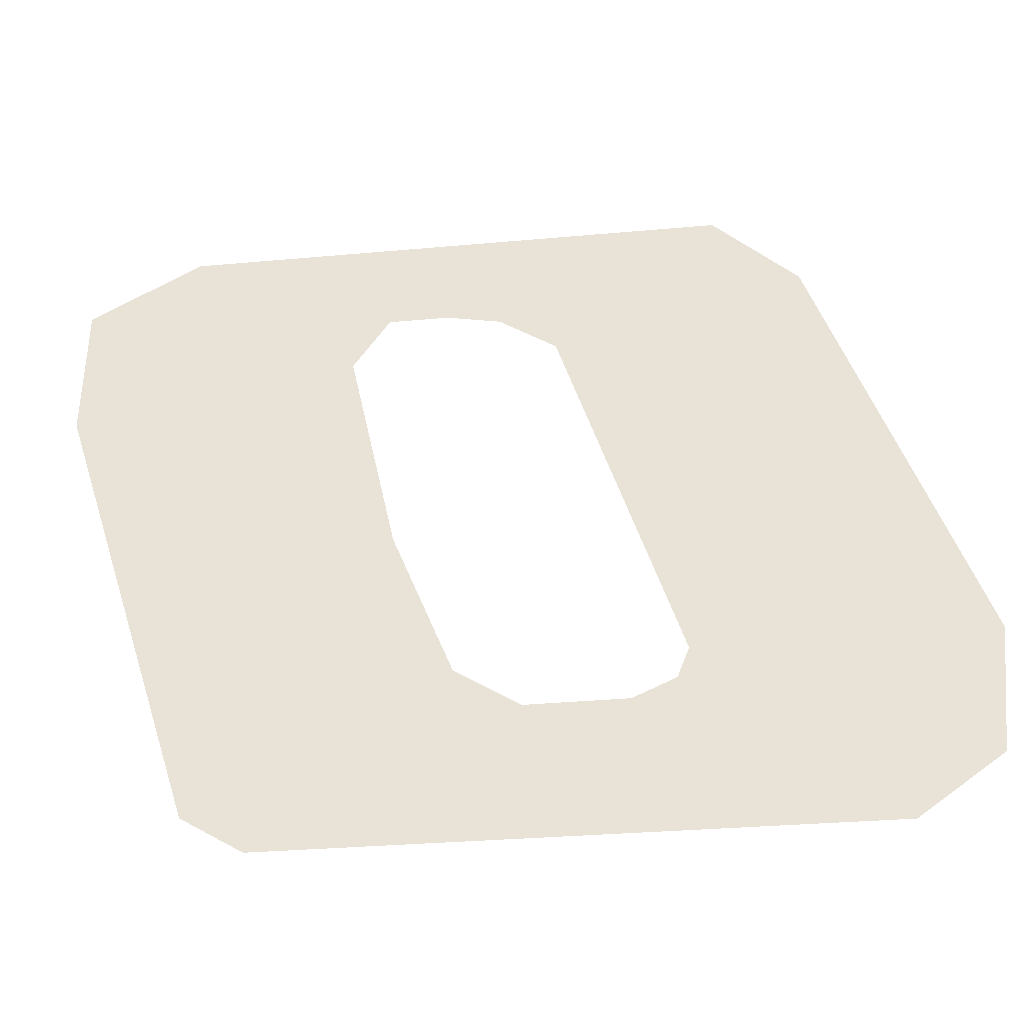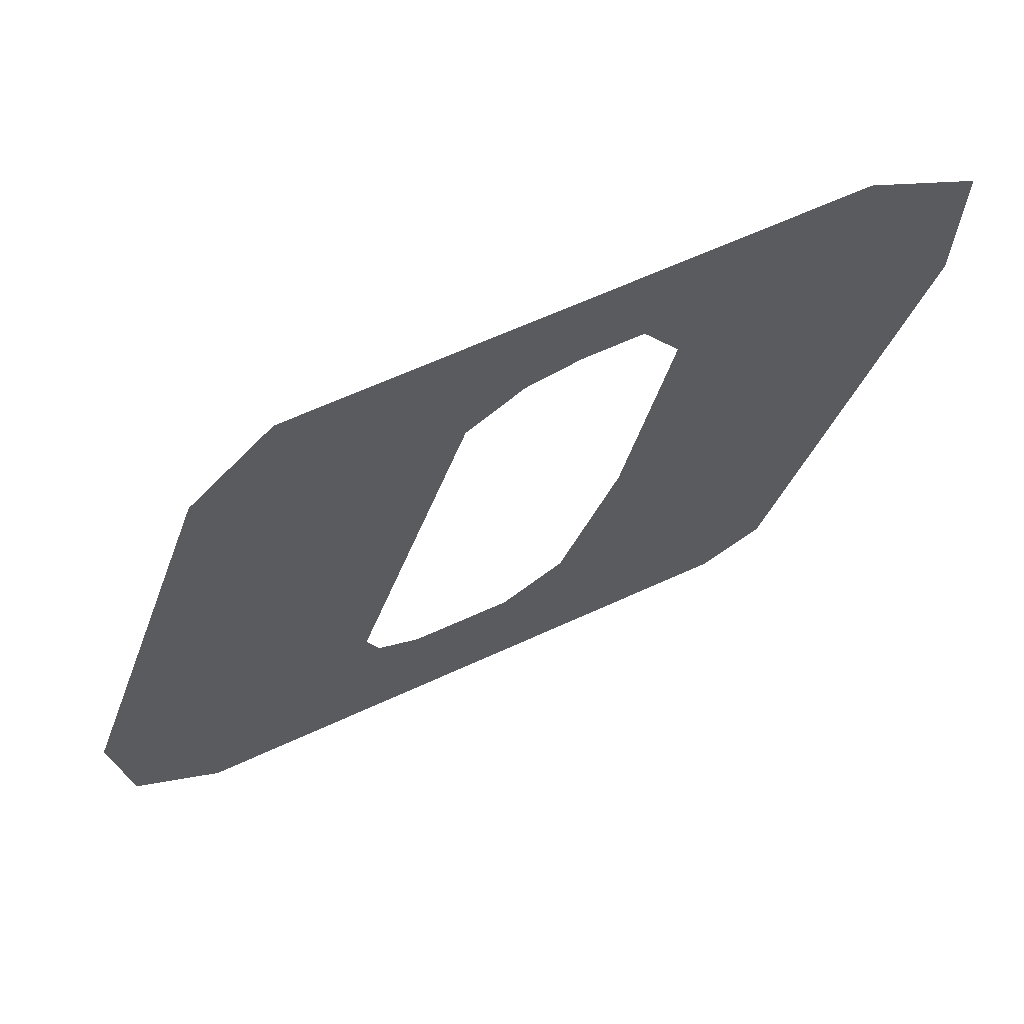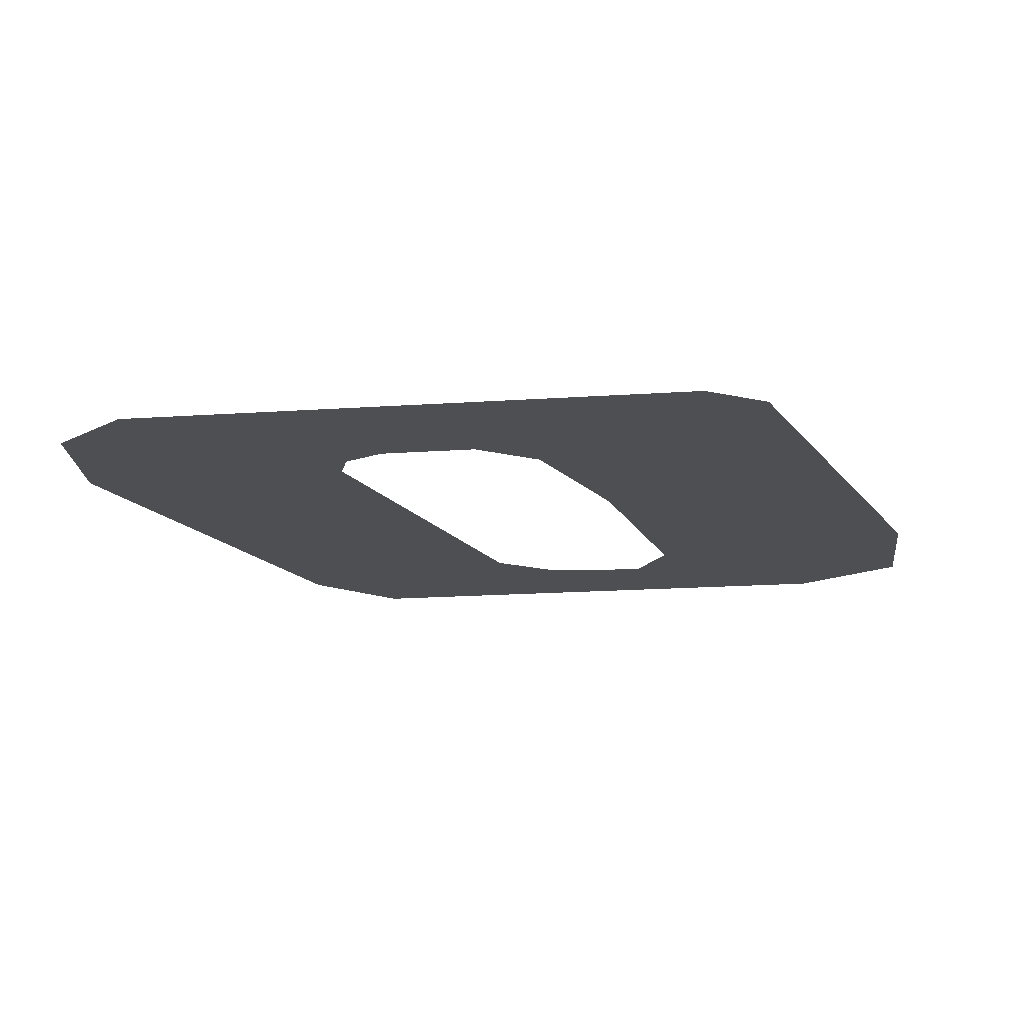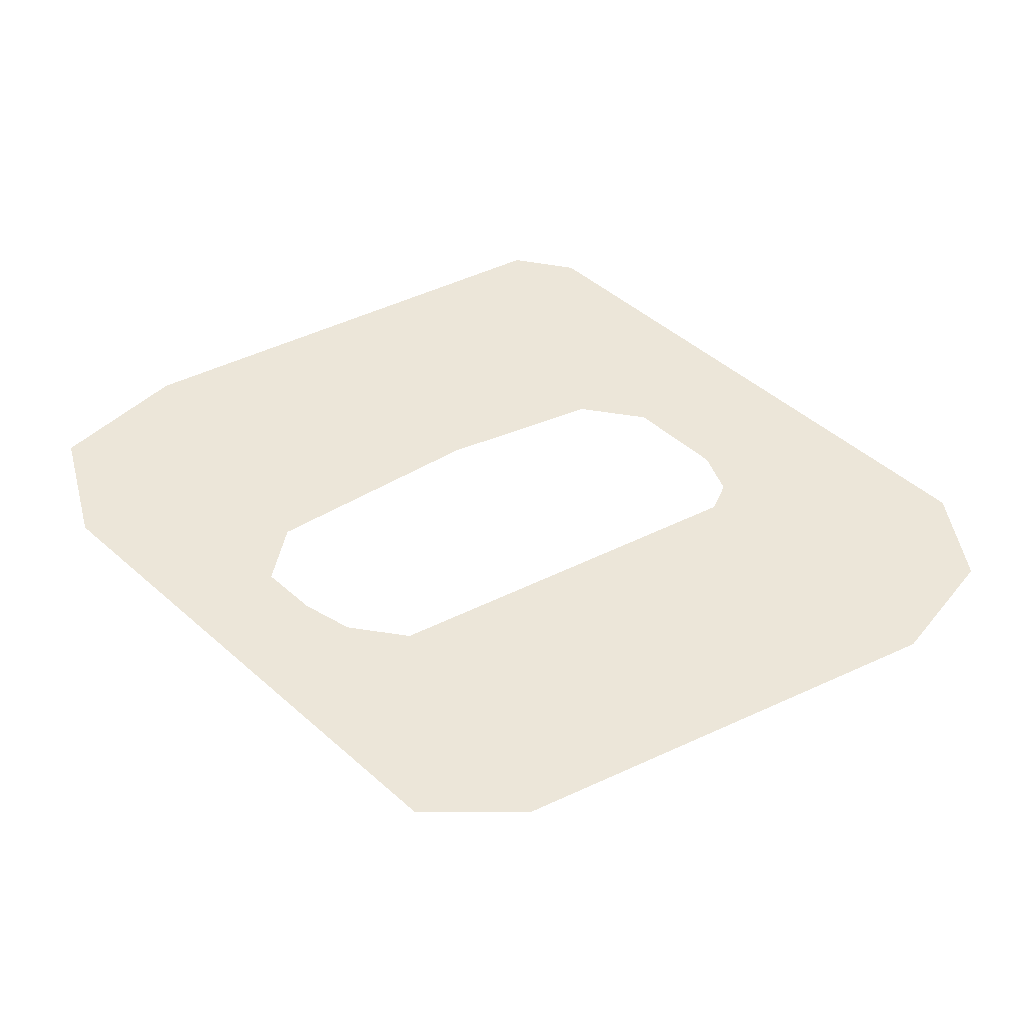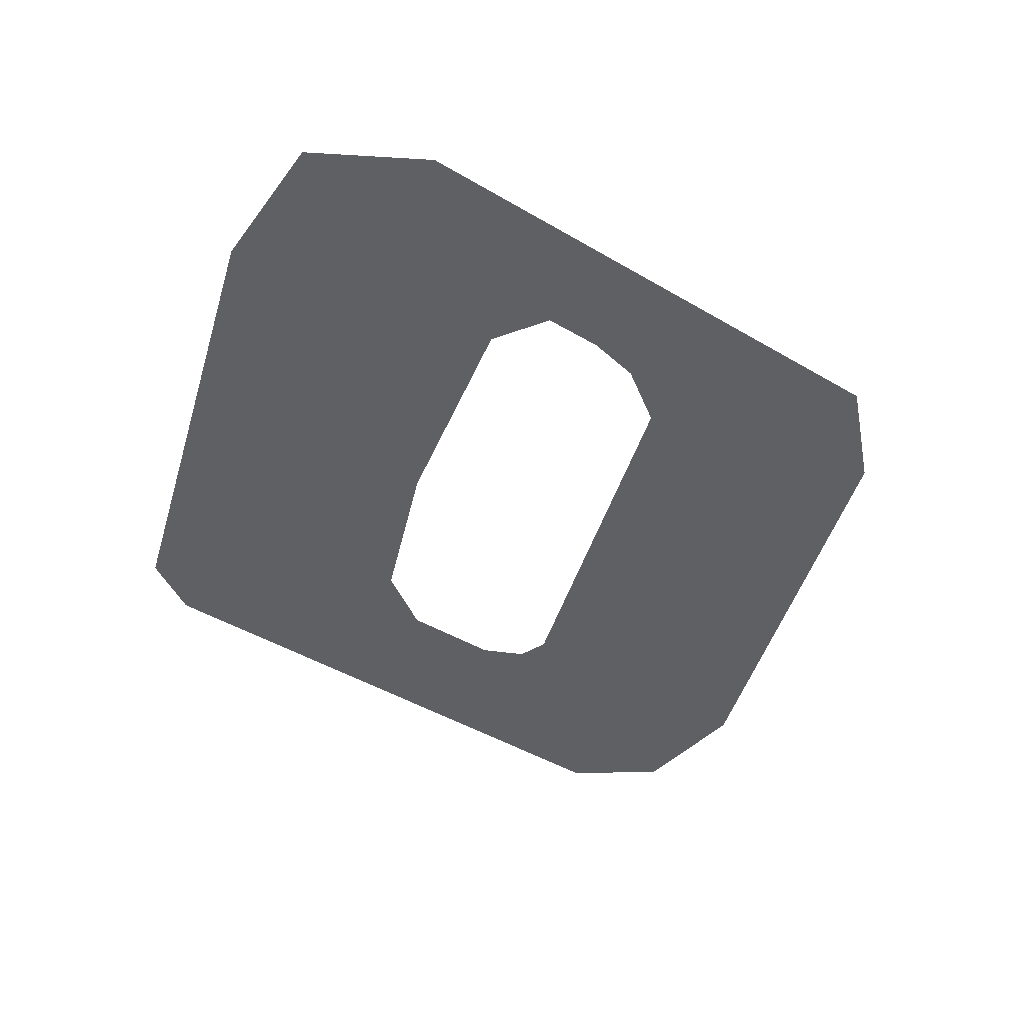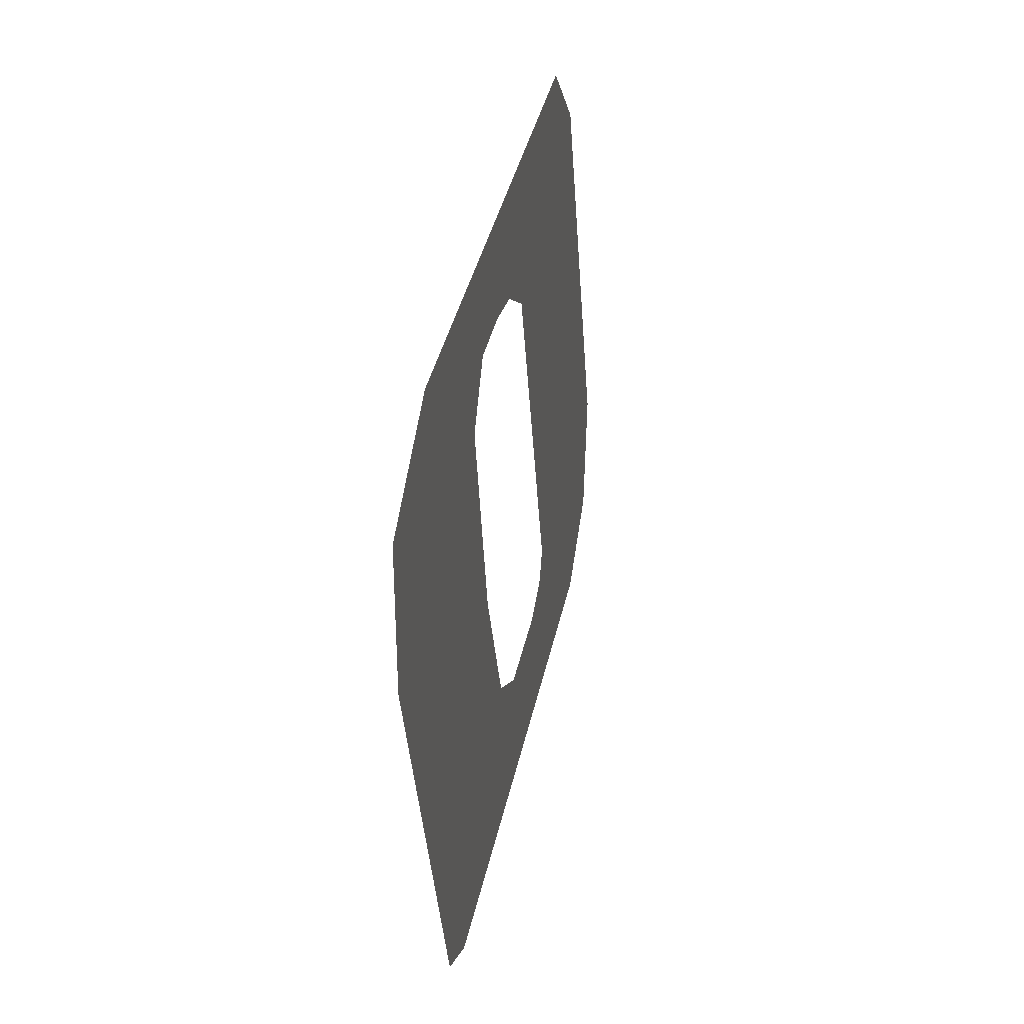
<metadata>
{"format":"obj","ext":"obj","renderer":"f3d","projection":"perspective","resolution":1024,"background":"white","views":[{"elev":-37.1,"azim":6.6,"up":"+Z"},{"elev":65.4,"azim":155.4,"up":"+Z"},{"elev":-17.7,"azim":-172.0,"up":"+Y"},{"elev":49.1,"azim":44.2,"up":"+Y"},{"elev":-45.2,"azim":-34.2,"up":"+Y"},{"elev":36.5,"azim":-78.7,"up":"+Z"}]}
</metadata>
<code>
o #ID127
v 0.3971 0.7853 0.4136
v 0.3985 0.7853 0.4174
v 0.398 0.7853 0.42
v 0.3992 0.7853 0.4156
v 0.3999 0.7853 0.4151
v 0.4039 0.7853 0.4135
v 0.4011 0.7853 0.4151
v 0.4016 0.7853 0.4154
v 0.4017 0.7853 0.4157
v 0.4023 0.7853 0.4218
v 0.4033 0.7853 0.4209
v 0.405 0.7853 0.4157
v 0.4048 0.7853 0.4142
v 0.3964 0.7853 0.414
v 0.3947 0.7853 0.4211
v 0.3947 0.7853 0.4194
v 0.396 0.7853 0.4218
v 0.3984 0.7853 0.4206
v 0.3991 0.7853 0.4206
v 0.3997 0.7853 0.4205
v 0.4004 0.7853 0.4201
v 0.4017 0.7853 0.4157
v 0.4004 0.7853 0.4201
v 0.4023 0.7853 0.4218
v 0.3997 0.7853 0.4205
v 0.3991 0.7853 0.4206
v 0.3984 0.7853 0.4206
v 0.3971 0.7853 0.4136
v 0.3964 0.7853 0.414
v 0.398 0.7853 0.42
v 0.396 0.7853 0.4218
v 0.3947 0.7853 0.4211
v 0.3947 0.7853 0.4194
v 0.4048 0.7853 0.4142
v 0.4039 0.7853 0.4135
v 0.405 0.7853 0.4157
v 0.4033 0.7853 0.4209
v 0.4016 0.7853 0.4154
v 0.4011 0.7853 0.4151
v 0.3999 0.7853 0.4151
v 0.3992 0.7853 0.4156
v 0.3985 0.7853 0.4174
f 1 2 3
f 2 1 4
f 4 1 5
f 5 1 6
f 5 6 7
f 7 6 8
f 8 6 9
f 9 6 10
f 10 6 11
f 11 6 12
f 12 6 13
f 14 15 16
f 15 14 17
f 17 14 3
f 17 3 18
f 17 18 10
f 3 14 1
f 10 18 19
f 10 19 20
f 10 20 21
f 10 21 9
f 22 23 24
f 23 25 24
f 25 26 24
f 26 27 24
f 28 29 30
f 24 27 31
f 27 30 31
f 30 29 31
f 31 29 32
f 33 32 29
f 34 35 36
f 36 35 37
f 37 35 24
f 24 35 22
f 22 35 38
f 38 35 39
f 39 35 40
f 35 28 40
f 40 28 41
f 41 28 42
f 30 42 28

</code>
